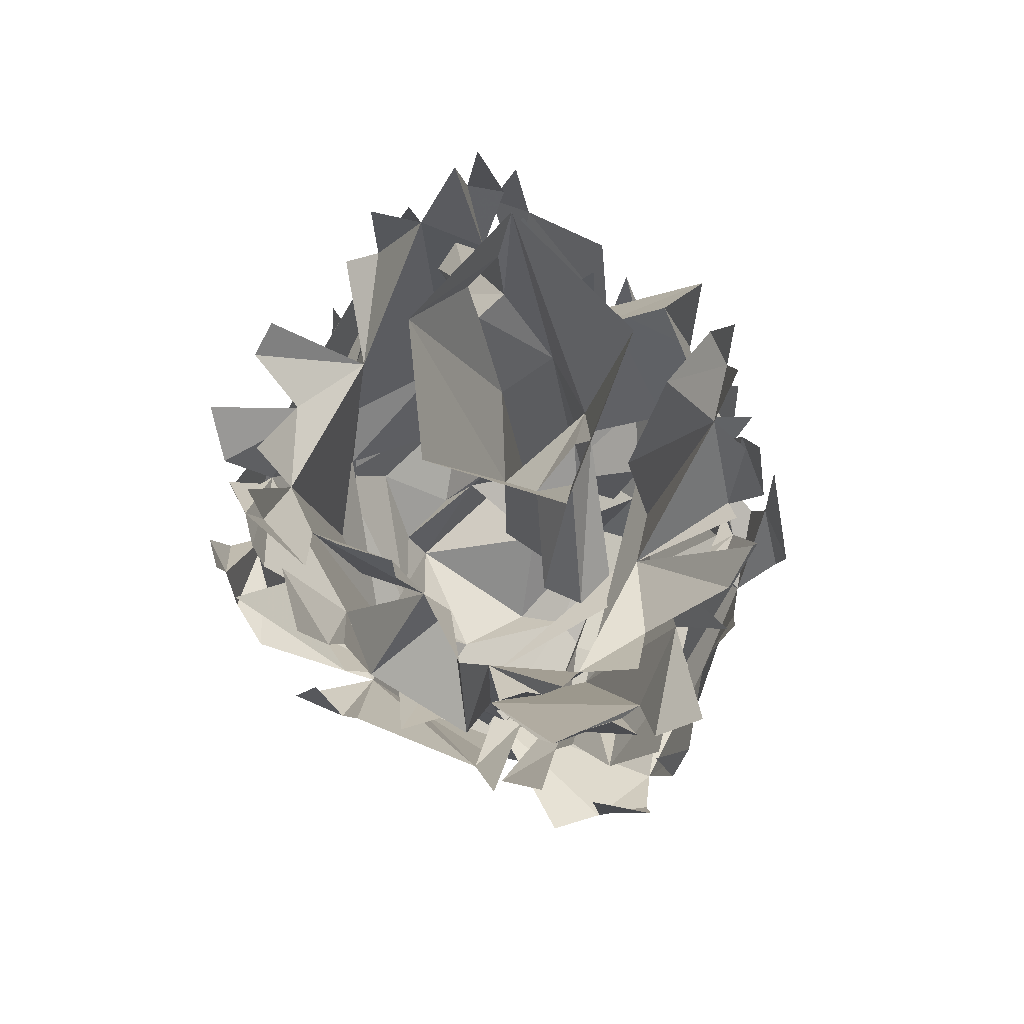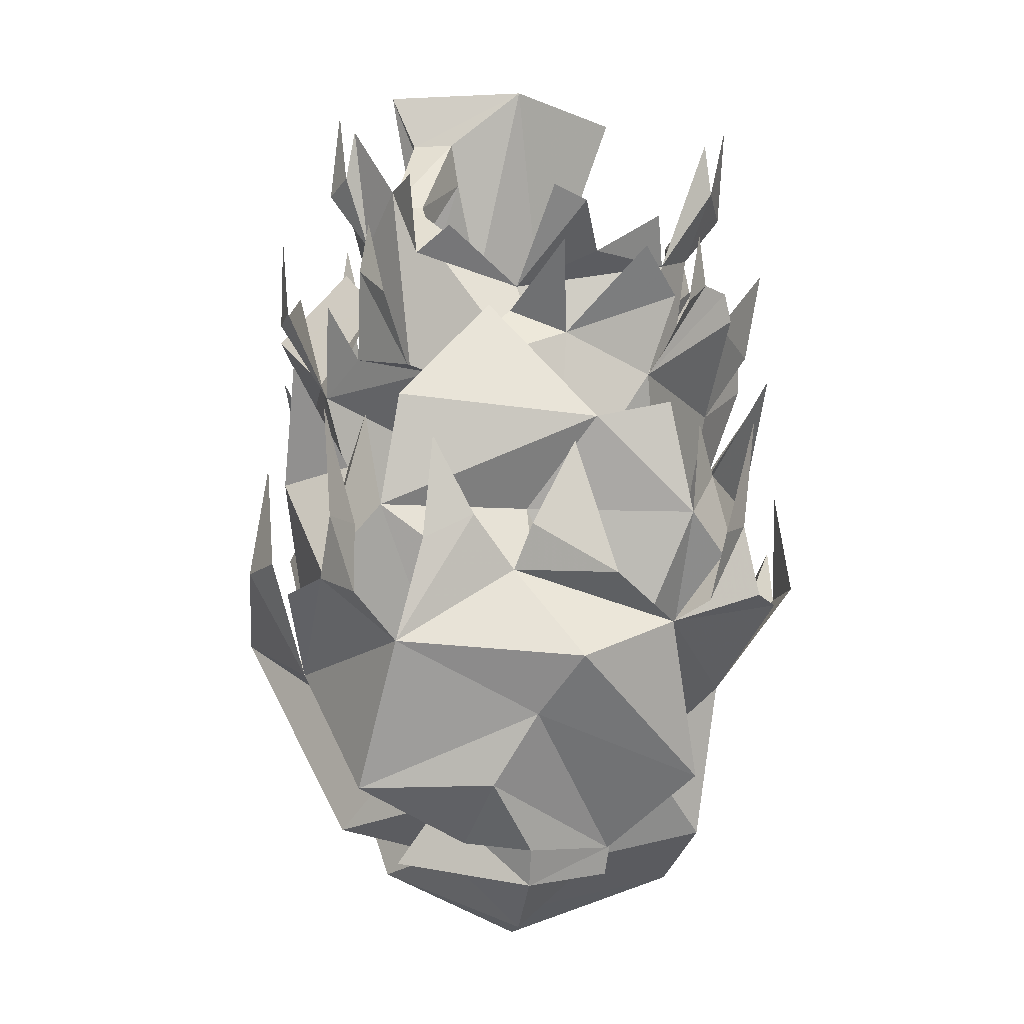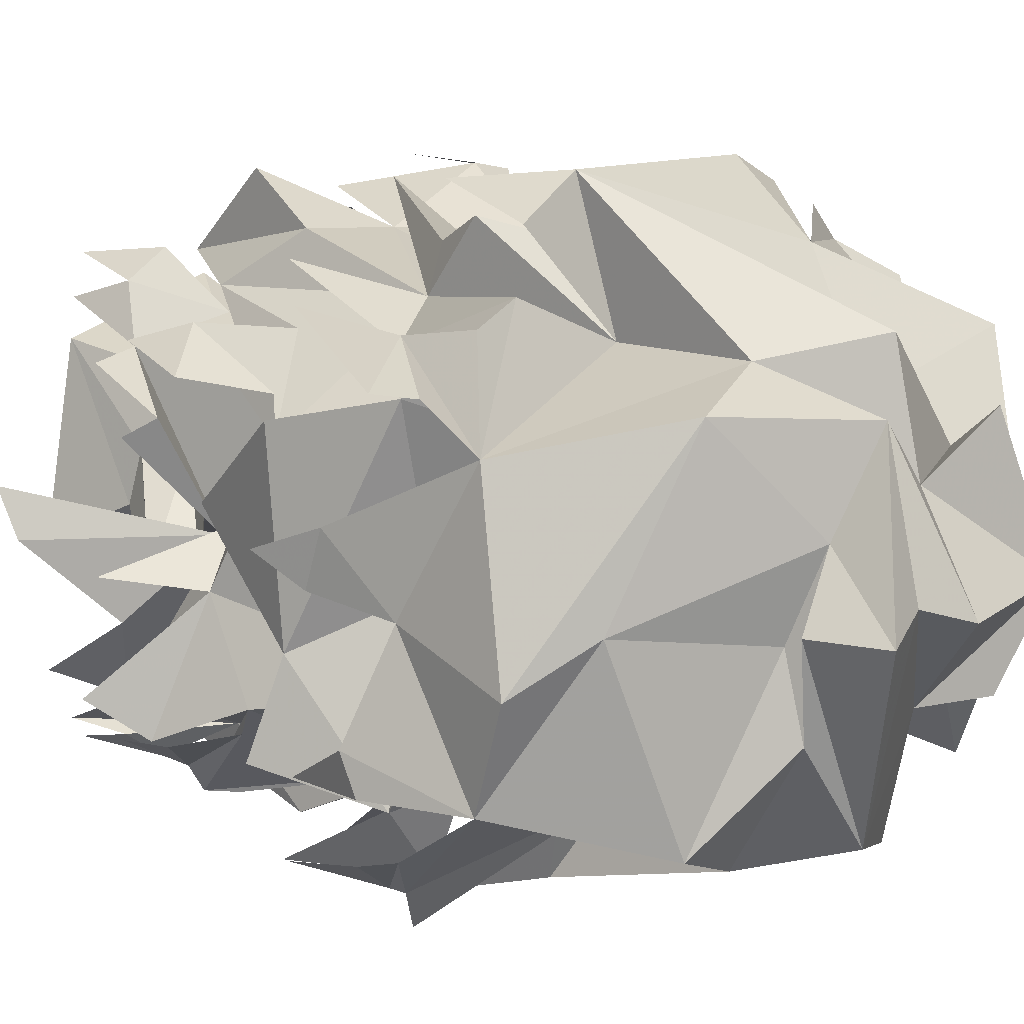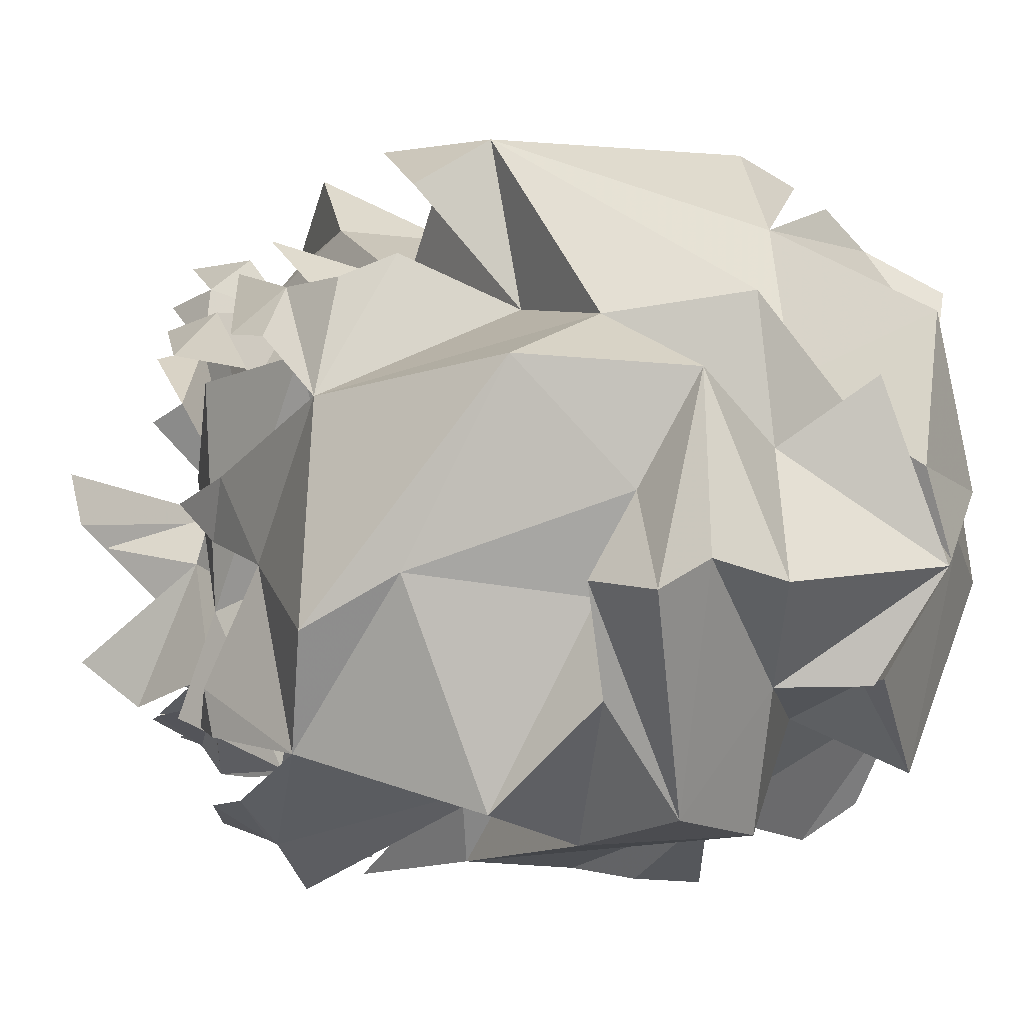
<metadata>
{"format":"obj","ext":"obj","renderer":"f3d","projection":"perspective","resolution":1024,"background":"white","views":[{"elev":74.6,"azim":-148.4,"up":"+Y"},{"elev":-14.1,"azim":85.9,"up":"+Y"},{"elev":12.5,"azim":-47.9,"up":"+Z"},{"elev":5.2,"azim":-26.3,"up":"+Z"}]}
</metadata>
<code>
v 0.07031 -0.5234 0.3906
v -0.07812 -0.5234 0.3516
v -0.05469 -0.7109 0.3203
v 0 -0.7109 0.3516
v 0.05469 -0.6172 0.3516
v 0.07031 -0.5781 0.3672
v 0.09375 -0.5234 0.2578
v 0.07812 -0.5781 0.3281
v 0.02344 -0.7109 0.2969
v -0.02344 -0.7266 0.2266
v 0.01562 -0.5234 0.1562
v -0.1094 -0.5234 0.1875
v -0.0625 -0.6641 0.2188
v -0.09375 -0.6094 0.2266
v -0.08594 -0.6172 0.2734
v -0.07031 -0.6562 0.2734
v -0.07812 -0.8906 0.2734
v -0.0625 -0.8984 0.3281
v -0.03125 -0.9062 0.3438
v 0.0625 -0.6172 0.3203
v 0.1094 -0.6875 0.3516
v 0.1094 -0.6875 0.3828
v 0.1328 -0.6719 0.3906
v 0.1328 -0.6719 0.3594
v -0.02344 -0.9141 0.2266
v -0.07812 -0.8906 0.2188
v -0.1172 -0.7188 0.2031
v -0.1094 -0.7188 0.1562
v -0.1484 -0.6953 0.1562
v -0.1562 -0.7031 0.1953
v -0.007812 -0.9062 0.2891
v 0.125 -0.9453 0.1406
v 0.1484 -0.7344 0.1172
v 0.1641 -0.7656 0.2656
v 0.1953 -0.9062 0.2266
v 0.1719 -0.6719 0.3906
v 0.1328 -0.9453 0.3594
v 0.1172 -0.7109 0.4141
v 0.08594 -0.9453 0.3984
v -0.01562 -0.7266 0.4062
v 0.08594 -0.6484 0.4375
v 0.01562 -0.6641 0.4062
v 0 -0.6406 0.4219
v 0 -0.6562 0.4219
v 0 -0.6094 0.4219
v 0.08594 -0.9453 0.1172
v 0.1016 -0.7109 0.08594
v -0.01562 -0.7266 0.09375
v 0.01562 -0.6641 0.09375
v 0.0625 -0.6484 0.07812
v 0.1328 -0.6484 0.0625
v 0.1484 -0.6016 0.07031
v 0 -0.6406 0.07812
v 0 -0.6562 0.07812
v 0 -0.6094 0.07812
v 0.07812 -0.6562 0.04688
v 0.1328 -0.5781 0.04688
v 0.1875 -0.7344 0.1875
v 0.2422 -0.7031 0.2031
v 0.2422 -0.6875 0.2344
v 0.1875 -0.6953 0.125
v 0.1484 -1.18 0.1719
v 0.2188 -1.008 0.1016
v 0.1875 -1 0.2578
v 0.2266 -1.117 0.25
v 0.2266 -1.008 0.3984
v 0.1641 -1.18 0.3281
v 0.1797 -1.062 0.4531
v 0.09375 -1.18 0.3828
v -0.04688 -1.094 0.4688
v 0 -1.18 0.3672
v -0.08594 -1.117 0.4141
v -0.07031 -1.195 0.3906
v 0.07812 -1.18 0.1172
v 0.1641 -1.062 0.04688
v 0 -1.18 0.1328
v -0.01562 -1.094 0.07031
v 0.1484 -0.9531 0.07031
v 0.1719 -0.9062 0.08594
v 0 -0.9844 0.05469
v 0.04688 -0.9609 0.02344
v 0.1641 -0.8594 0.01562
v -0.1172 -0.9922 0.07031
v 0 -0.9219 0.05469
v -0.03906 -0.9453 0.05469
v -0.05469 -0.8125 -0.01562
v -0.1016 -0.9375 0.07031
v -0.09375 -1.117 0.09375
v -0.1641 -1.07 0.1641
v -0.2344 -0.8984 0.1406
v -0.1875 -0.7969 0.04688
v -0.1719 -0.8203 0.04688
v 0.2422 -0.9219 0.1953
v 0.25 -0.9062 0.3828
v 0.2188 -0.8047 0.2969
v 0.2422 -0.9062 0.125
v -0.03125 -1.383 0.25
v 0 -1.312 0.1719
v 0.1094 -1.352 0.25
v 0 -1.312 0.3281
v -0.0625 -1.328 0.3828
v -0.07812 -1.367 0.2656
v -0.07812 -1.328 0.09375
v 0 -1.289 0.07031
v 0.07031 -1.219 0.1328
v 0.09375 -1.273 0.1641
v 0.0625 -1.336 0.1719
v 0.08594 -1.312 0.1719
v 0.1328 -1.32 0.25
v 0.09375 -1.273 0.3359
v 0.07031 -1.328 0.375
v 0 -1.289 0.4297
v -0.08594 -1.234 0.4141
v -0.1641 -1.258 0.3906
v -0.1016 -1.312 0.3047
v -0.125 -1.383 0.25
v -0.1406 -1.32 0.25
v -0.125 -1.312 0.1719
v -0.1016 -1.234 0.0625
v -0.1094 -1.078 0.02344
v 0.04688 -1.148 0.05469
v 0.2344 -1.117 0.125
v 0.1484 -1.25 0.09375
v 0.2188 -1.203 0.25
v 0.1875 -1.266 0.2891
v 0.1172 -1.312 0.3125
v 0.07031 -1.219 0.3672
v -0.09375 -1.086 0.5312
v -0.25 -1.141 0.3594
v -0.2812 -1.188 0.2109
v -0.2266 -1.227 0.25
v -0.1172 -1.289 0.2344
v 0.2656 -1.156 0.2109
v 0.2422 -1.141 0.3828
v 0.1562 -1.266 0.4141
v 0.09375 -1.148 0.4688
v 0.125 -1.055 0.5234
v 0.01562 -1 0.5078
v 0.01562 -1 -0.007812
v 0.03906 -1.055 -0.007812
v 0.1641 -1.086 0.01562
v 0.2109 -1.086 0.03906
v 0.2266 -1.023 0.05469
v 0.2578 -1.102 0.09375
v 0.09375 -1.055 -0.01562
v 0.0625 -0.9531 -0.007812
v 0.2344 -1.07 0.2734
v 0.2656 -1.078 0.1797
v 0.2578 -1.031 0.2578
v 0.2656 -0.9531 0.2188
v 0.2656 -1.039 0.07812
v 0.2109 -0.9141 0.03906
v 0 -1.07 0.1094
v 0 -0.8203 0.01562
v 0.0625 -0.8672 0.0625
v 0.07031 -1.086 0.1094
v 0.2031 -0.8672 0.1406
v 0.1719 -1 0.2266
v 0.1875 -0.8203 0.2188
v 0.2188 -0.875 0.3516
v 0.1016 -0.8672 0.4531
v 0.07031 -1.086 0.3906
v 0 -0.8203 0.4609
v 0 -1.07 0.3906
v -0.09375 -0.9453 0.4297
v -0.09375 -0.8203 0.4688
v -0.1172 -0.75 0.4219
v -0.2109 -0.9062 0.3359
v -0.09375 -0.9922 0.4922
v -0.07812 -0.9453 0.4688
v 0 -0.8203 0.5
v 0 -0.9219 0.4453
v 0 -0.9844 0.4453
v 0.1094 -0.9609 0.4922
v 0.1562 -0.9531 0.4297
v 0.1797 -0.8594 0.4844
v 0.02344 -0.7344 0.01562
v 0.04688 -0.7969 0.01562
v 0.1406 -0.7891 0.04688
v 0.1562 -0.7656 0.05469
v 0.1797 -0.7656 0.07812
v 0.2031 -0.8438 0.125
v 0.125 -0.7891 0.05469
v 0.0625 -0.7109 0
v -0.03906 -0.7734 0.1016
v -0.1094 -0.8203 0.01562
v -0.08594 -0.6719 0.04688
v 0.2344 -0.7969 0.1172
v 0.2656 -0.7578 0.1484
v 0.2188 -0.7969 0.1016
v 0.1953 -0.7188 0.08594
v -0.09375 -1.117 0.08594
v -0.125 -1.102 0.09375
v -0.1484 -0.9844 0
v -0.08594 -1.195 0.08594
v -0.1016 -0.7422 0.07031
v 0.1562 -0.6016 0.4297
v 0.1484 -0.6484 0.4375
v 0.1172 -0.6562 0.4531
v 0.1406 -0.5781 0.4453
v 0.2109 -0.75 0.3672
v 0.2266 -0.7266 0.3359
v 0.2188 -0.6719 0.375
v 0.1797 -0.9062 0.4141
v 0.2188 -1.078 0.4531
v 0.1797 -1.086 0.4844
v 0.2734 -1.102 0.4219
v 0.2422 -1.023 0.4453
v 0.2734 -1.039 0.4219
v 0.2266 -0.9141 0.4531
v 0.1719 -1.055 0.5
v 0.1406 -0.9531 0.5078
v 0.2578 -1.023 0.3125
v 0.2578 -1.047 0.3594
v 0.2734 -0.9531 0.3516
v 0.1172 -0.7969 0.5
v 0.02344 -0.7344 0.4844
v 0.1562 -0.8438 0.4219
v 0.1562 -0.7891 0.4531
v 0.2188 -0.8672 0.375
v 0.1953 -0.7656 0.4219
v 0.2266 -0.7969 0.3984
v 0.2031 -0.7188 0.4141
v 0.1562 -0.7969 0.4922
v 0.1328 -0.7109 0.5
v -0.07812 -0.75 0.5078
v -0.07031 -0.6719 0.4375
v 0.1797 -0.7969 0.2734
v 0.2578 -0.75 0.2266
v -0.1562 -1.094 0.5
v -0.1406 -1.008 0.5234
v -0.2031 -0.9375 0.2266
v -0.1641 -0.7969 0.2422
v -0.1797 -0.7031 0.1016
v -0.1562 -0.9766 0.1406
v -0.1797 -0.6328 0.07031
v -0.1641 -0.6797 0.0625
v -0.1328 -0.6875 0.03906
v -0.1562 -0.6172 0.04688
v -0.2109 -0.7344 0.1719
v -0.2578 -0.6719 0.2344
v -0.2578 -0.6484 0.2734
v -0.2266 -0.6641 0.125
v -0.25 -1.148 0.25
v -0.1797 -1.031 0.2422
v -0.2344 -1.039 0.09375
v -0.1484 -1.148 0.1484
v -0.1094 -1.211 0.1172
v -0.1953 -0.9375 0.07812
v -0.1797 -0.9844 0.07031
v -0.1484 -1 0.01562
v -0.1953 -0.8906 0.01562
v -0.25 -0.9531 0.1953
v -0.2188 -1.039 0.3828
v -0.25 -0.9375 0.3594
v -0.2188 -0.8359 0.2812
v -0.2734 -0.9375 0.1172
v -0.1797 -1.258 0.09375
v -0.2734 -1.156 0.125
v -0.25 -1.07 0.04688
v -0.2188 -1.047 0.007812
v -0.2891 -1.102 0.08594
v -0.25 -1.055 0.04688
v -0.2969 -1.07 0.07812
v -0.2422 -0.9453 0.03906
v -0.2656 -1.078 0.2422
v -0.2969 -1.055 0.1562
v -0.2969 -1.07 0.125
v -0.2734 -0.9844 0.1172
v -0.2266 -0.8516 0.2188
v -0.1797 -0.8281 0.2578
v -0.2734 -0.7812 0.2266
v -0.2266 -0.8828 0.1172
v -0.2031 -0.7969 0.07031
v -0.25 -0.8281 0.1016
v -0.2266 -0.75 0.08594
v -0.2656 -0.8281 0.1094
v -0.2969 -0.7891 0.1406
v -0.1328 -0.9766 0.3359
v -0.1641 -0.7031 0.375
v -0.08594 -0.9766 0.375
v -0.1016 -0.7422 0.3984
v -0.1484 -0.6797 0.4219
v -0.1641 -0.6328 0.4062
v -0.1172 -0.6875 0.4453
v -0.1406 -0.6172 0.4375
v -0.2109 -0.7812 0.3359
v -0.2266 -0.7578 0.3203
v -0.2031 -0.7031 0.3672
v -0.1328 -1.148 0.3359
v -0.07031 -1.117 0.1328
v -0.1719 -1.102 0.4531
v -0.1641 -0.9844 0.4062
v -0.1797 -0.9375 0.3984
v -0.1797 -0.8906 0.4609
v -0.2188 -1.109 0.4375
v -0.2344 -1.055 0.4297
v -0.2734 -1.109 0.3984
v -0.2656 -1.008 0.2969
v -0.2656 -0.9922 0.25
v -0.2734 -0.9453 0.2734
v -0.2812 -1.07 0.3984
v -0.2266 -0.9453 0.4375
v -0.1562 -0.875 0.4062
v -0.1875 -0.7969 0.4062
v -0.2031 -0.8984 0.3672
v -0.2344 -0.8281 0.375
v -0.2109 -0.75 0.3906
f 1 2 3
f 1 3 4
f 1 4 5
f 1 5 6
f 1 6 7
f 7 6 8
f 7 8 9
f 7 9 10
f 7 10 11
f 11 10 12
f 12 10 13
f 12 13 14
f 12 14 2
f 2 14 15
f 2 15 3
f 3 15 16
f 3 16 17
f 3 17 18
f 3 18 4
f 4 18 19
f 4 19 9
f 4 9 20
f 4 20 5
f 5 20 21
f 5 21 22
f 5 22 6
f 6 22 23
f 6 23 8
f 8 23 24
f 8 24 20
f 8 20 9
f 13 16 3
f 13 3 10
f 13 10 25
f 13 25 26
f 13 26 16
f 13 16 27
f 13 27 28
f 13 28 14
f 14 28 29
f 14 29 15
f 15 29 30
f 15 30 16
f 16 30 27
f 27 30 29
f 27 29 28
f 9 19 31
f 9 31 10
f 10 31 25
f 26 17 16
f 20 24 21
f 32 33 34
f 32 34 35
f 39 38 40
f 40 42 43
f 40 43 44
f 44 43 45
f 33 47 51
f 33 51 52
f 49 48 53
f 53 48 54
f 53 54 55
f 51 47 56
f 51 56 57
f 58 33 61
f 66 93 94
f 94 93 95
f 158 157 159
f 158 159 160
f 197 198 38
f 197 38 36
f 199 38 198
f 199 198 200
f 203 36 201
f 232 233 234
f 232 234 235
f 236 237 196
f 236 196 234
f 238 196 237
f 238 237 239
f 243 234 240
f 270 90 89
f 270 89 168
f 280 282 283
f 280 283 284
f 283 282 285
f 283 285 286
f 287 280 289
f 35 34 36
f 35 36 37
f 40 38 41
f 40 41 42
f 46 47 33
f 46 33 32
f 34 33 58
f 34 58 59
f 34 59 60
f 67 66 68
f 67 68 69
f 69 68 70
f 69 70 71
f 71 70 72
f 71 72 73
f 74 75 63
f 74 63 62
f 76 77 75
f 76 75 74
f 86 85 87
f 87 85 83
f 87 90 91
f 87 91 92
f 151 143 152
f 158 160 161
f 158 161 162
f 162 161 163
f 162 163 164
f 164 163 165
f 165 163 166
f 165 166 167
f 165 167 168
f 165 168 72
f 165 170 171
f 171 170 172
f 174 175 176
f 177 178 155
f 177 155 154
f 179 180 157
f 179 157 155
f 181 182 157
f 181 157 180
f 183 155 178
f 183 178 184
f 185 154 186
f 185 186 187
f 185 187 48
f 185 48 154
f 154 48 155
f 188 159 157
f 159 188 189
f 190 182 181
f 190 181 191
f 195 88 77
f 195 77 76
f 186 154 87
f 186 87 196
f 186 196 187
f 201 36 34
f 201 34 202
f 208 209 210
f 163 161 216
f 163 216 217
f 161 160 218
f 161 218 219
f 218 160 220
f 218 220 221
f 221 220 222
f 221 222 223
f 216 161 224
f 216 224 225
f 166 163 226
f 166 226 227
f 166 227 167
f 160 159 228
f 228 159 229
f 226 163 40
f 226 40 227
f 40 163 161
f 235 234 196
f 235 196 87
f 240 234 233
f 240 233 241
f 241 233 242
f 247 246 89
f 247 89 248
f 253 254 255
f 253 255 256
f 263 264 265
f 270 168 271
f 270 271 272
f 91 90 273
f 91 273 274
f 274 273 275
f 274 275 276
f 90 270 277
f 277 270 278
f 279 280 233
f 279 233 232
f 233 280 287
f 233 287 288
f 291 292 254
f 291 254 290
f 293 165 295
f 302 297 303
f 72 168 89
f 167 304 168
f 168 304 305
f 168 305 306
f 306 305 307
f 307 305 308
f 37 36 38
f 37 38 39
f 48 47 46
f 47 48 49
f 47 49 50
f 62 63 64
f 62 64 65
f 65 64 66
f 65 66 67
f 63 75 78
f 63 78 79
f 75 77 80
f 75 80 81
f 75 81 78
f 78 81 82
f 80 77 83
f 80 83 84
f 84 83 85
f 84 85 86
f 87 83 77
f 87 77 88
f 87 88 89
f 87 89 90
f 64 63 93
f 64 93 66
f 93 63 96
f 153 154 155
f 153 155 156
f 156 155 157
f 156 157 158
f 165 72 169
f 165 169 170
f 172 170 169
f 172 169 70
f 172 70 173
f 173 70 174
f 174 70 68
f 174 68 175
f 154 153 87
f 204 175 68
f 204 68 66
f 169 72 70
f 244 245 246
f 244 246 247
f 249 250 89
f 249 89 246
f 251 89 250
f 251 250 252
f 253 246 245
f 253 245 254
f 257 246 253
f 281 282 280
f 281 280 279
f 290 254 245
f 290 245 244
f 254 292 293
f 254 293 294
f 293 292 165
f 97 98 99
f 97 99 100
f 97 100 101
f 97 101 102
f 97 102 98
f 98 102 103
f 98 103 104
f 98 104 105
f 98 105 106
f 98 106 107
f 98 107 99
f 99 107 106
f 99 106 108
f 99 108 109
f 99 109 110
f 99 110 111
f 99 111 100
f 100 111 110
f 100 110 112
f 100 112 113
f 100 113 101
f 101 113 114
f 101 114 115
f 101 115 116
f 101 116 102
f 102 116 103
f 103 116 117
f 103 117 118
f 103 118 119
f 103 119 104
f 104 119 120
f 104 120 121
f 104 121 105
f 105 121 122
f 105 122 123
f 105 123 106
f 106 123 108
f 108 123 124
f 108 124 125
f 108 125 109
f 109 125 126
f 109 126 110
f 110 126 127
f 110 127 112
f 112 127 128
f 112 128 113
f 113 128 72
f 113 72 129
f 113 129 114
f 114 129 130
f 114 130 131
f 114 131 115
f 115 131 132
f 115 132 118
f 115 118 117
f 115 117 116
f 123 122 133
f 123 133 124
f 124 133 134
f 124 134 135
f 124 135 125
f 125 135 126
f 126 135 127
f 127 135 136
f 127 136 128
f 128 136 137
f 128 137 138
f 139 140 121
f 139 121 120
f 141 142 122
f 141 122 121
f 143 144 122
f 143 122 142
f 145 121 140
f 145 140 146
f 147 133 122
f 147 122 148
f 147 148 149
f 149 148 150
f 151 144 143
f 120 119 192
f 120 192 193
f 120 193 194
f 135 134 136
f 136 134 205
f 136 205 206
f 205 134 207
f 205 207 208
f 208 207 209
f 137 136 211
f 137 211 212
f 134 133 147
f 134 147 213
f 134 213 214
f 214 213 215
f 128 230 72
f 230 128 231
f 118 258 119
f 119 258 192
f 192 258 259
f 192 259 260
f 192 260 261
f 132 131 258
f 132 258 118
f 131 130 259
f 131 259 258
f 260 259 262
f 260 262 263
f 263 262 264
f 259 130 266
f 259 266 267
f 259 267 268
f 268 267 269
f 292 296 129
f 292 129 72
f 297 298 129
f 297 129 296
f 266 130 129
f 266 129 299
f 266 299 300
f 300 299 301
f 302 298 297

</code>
